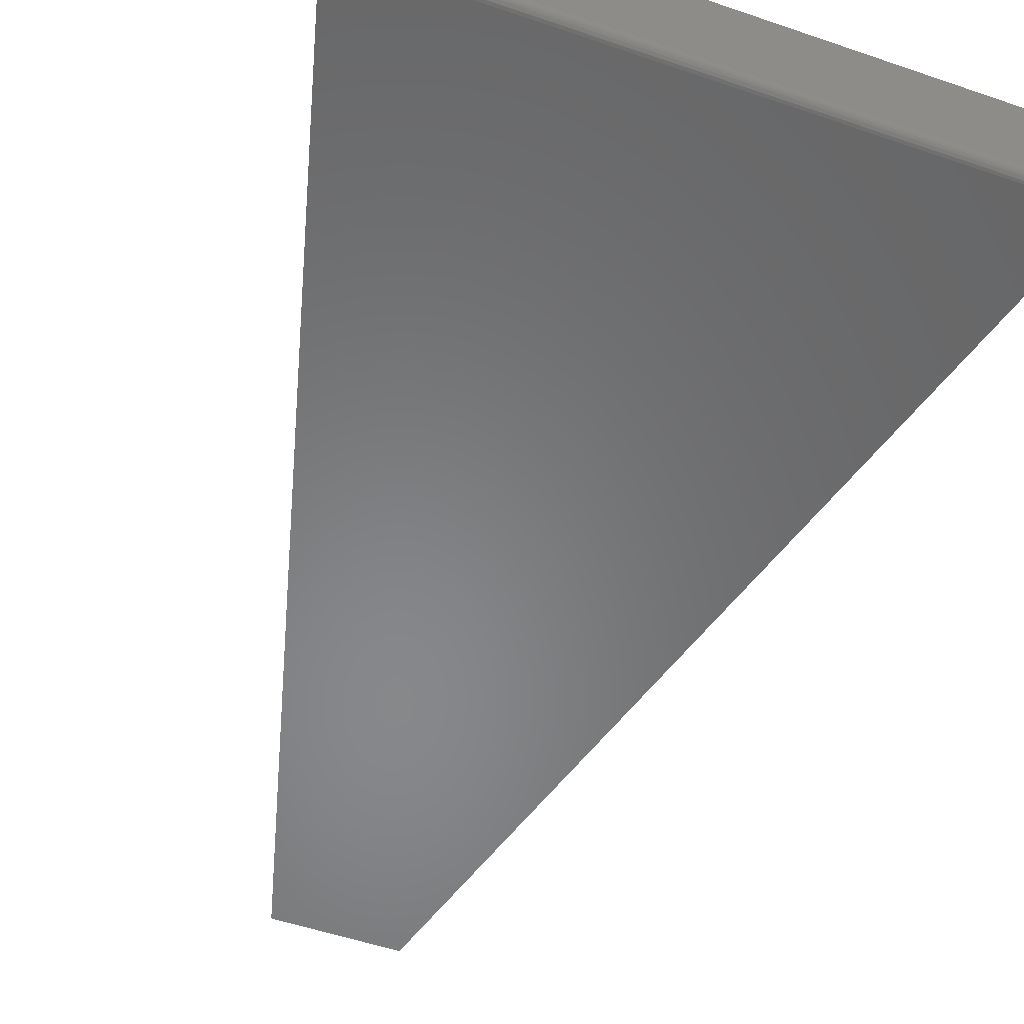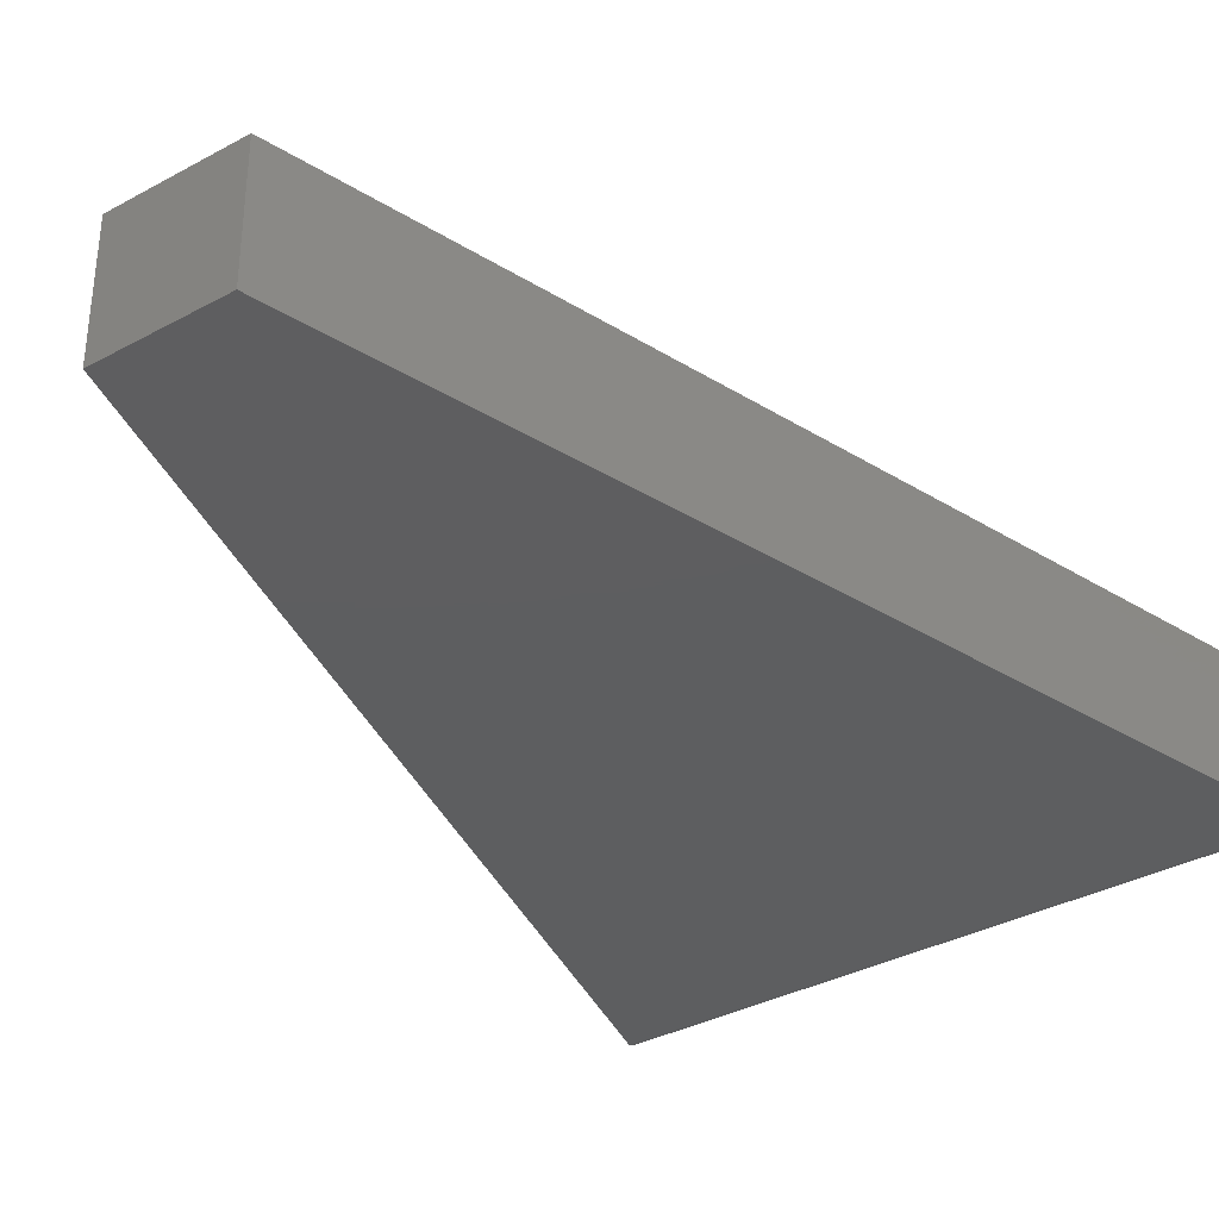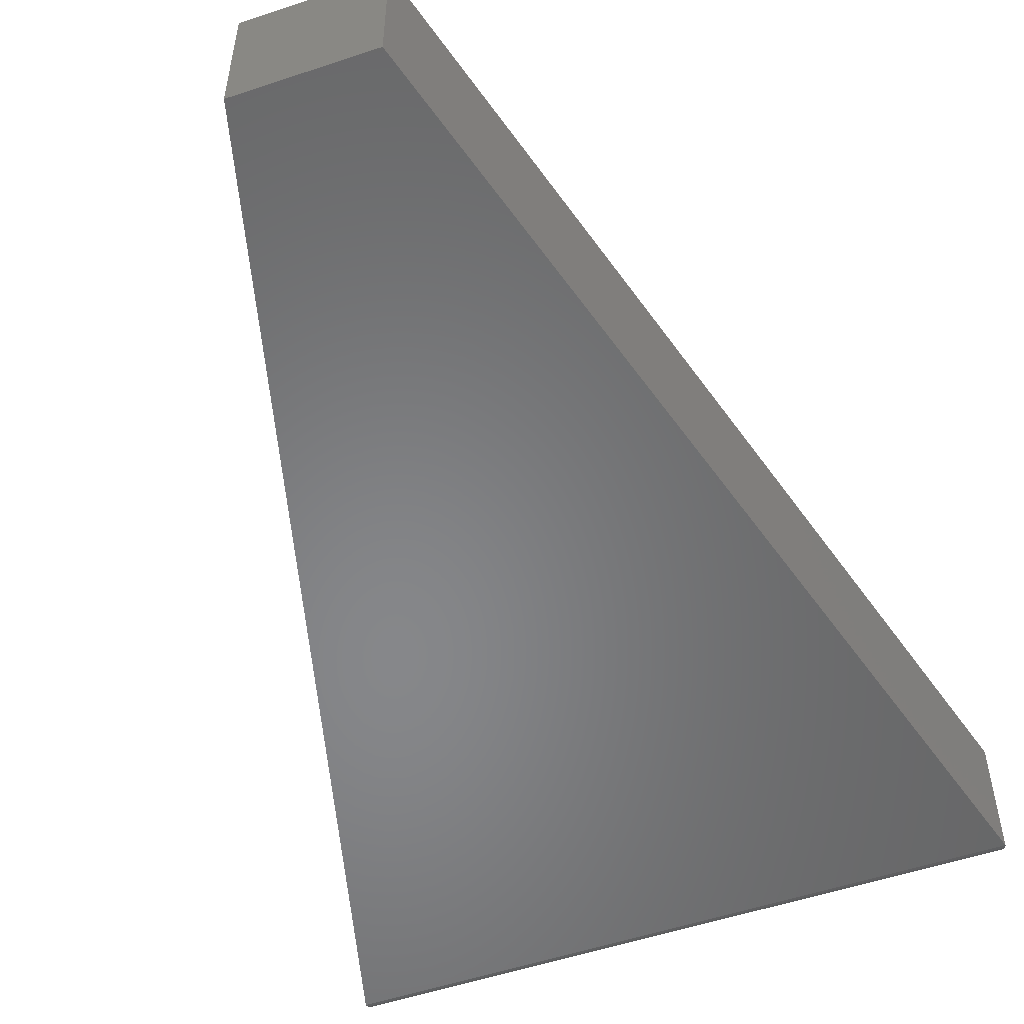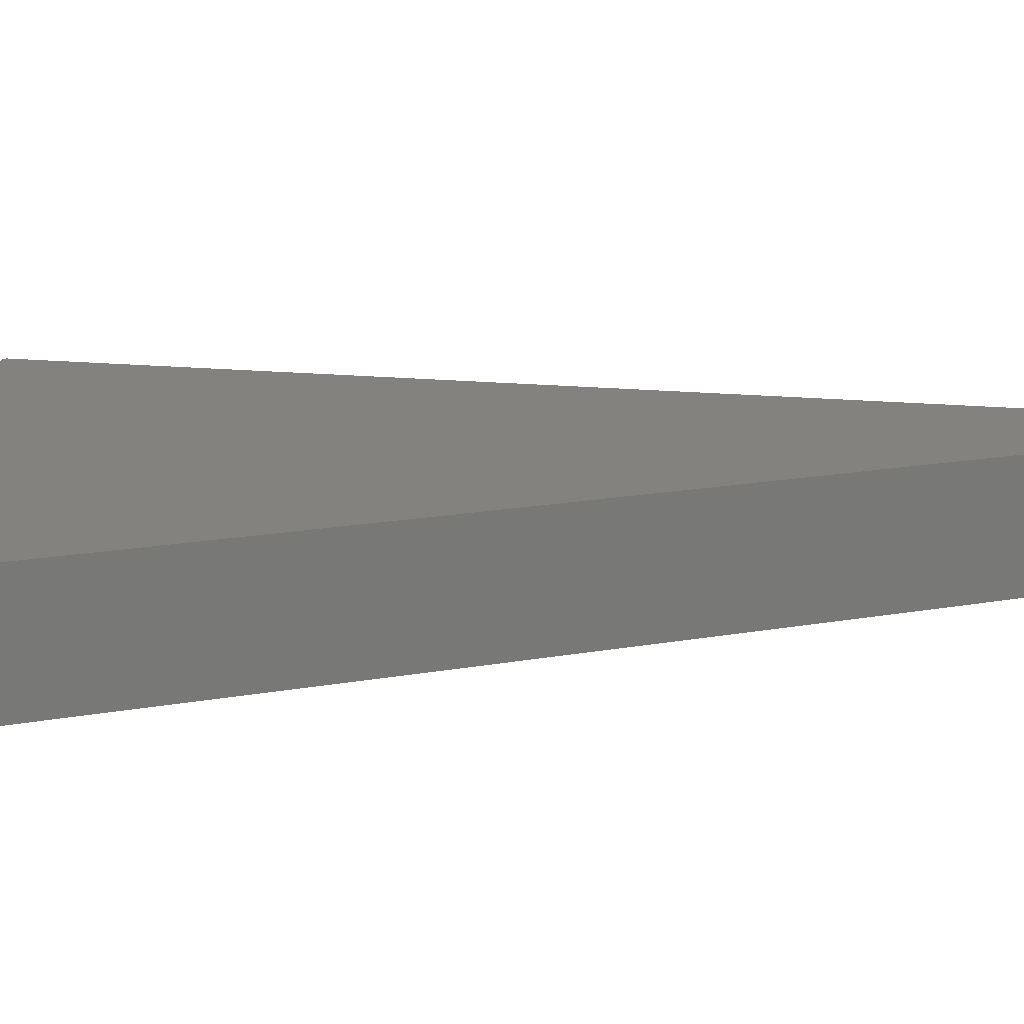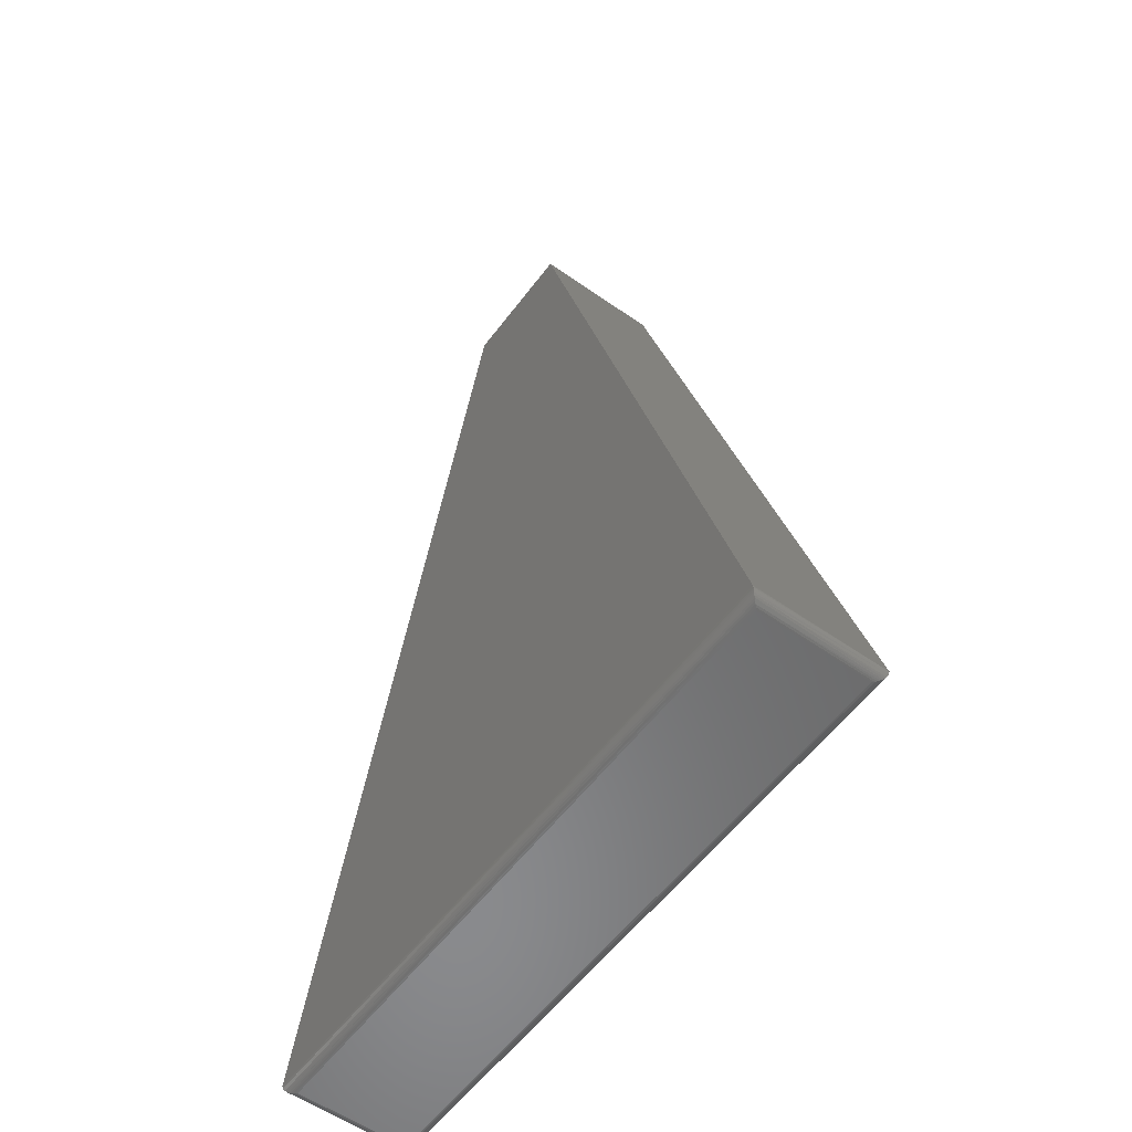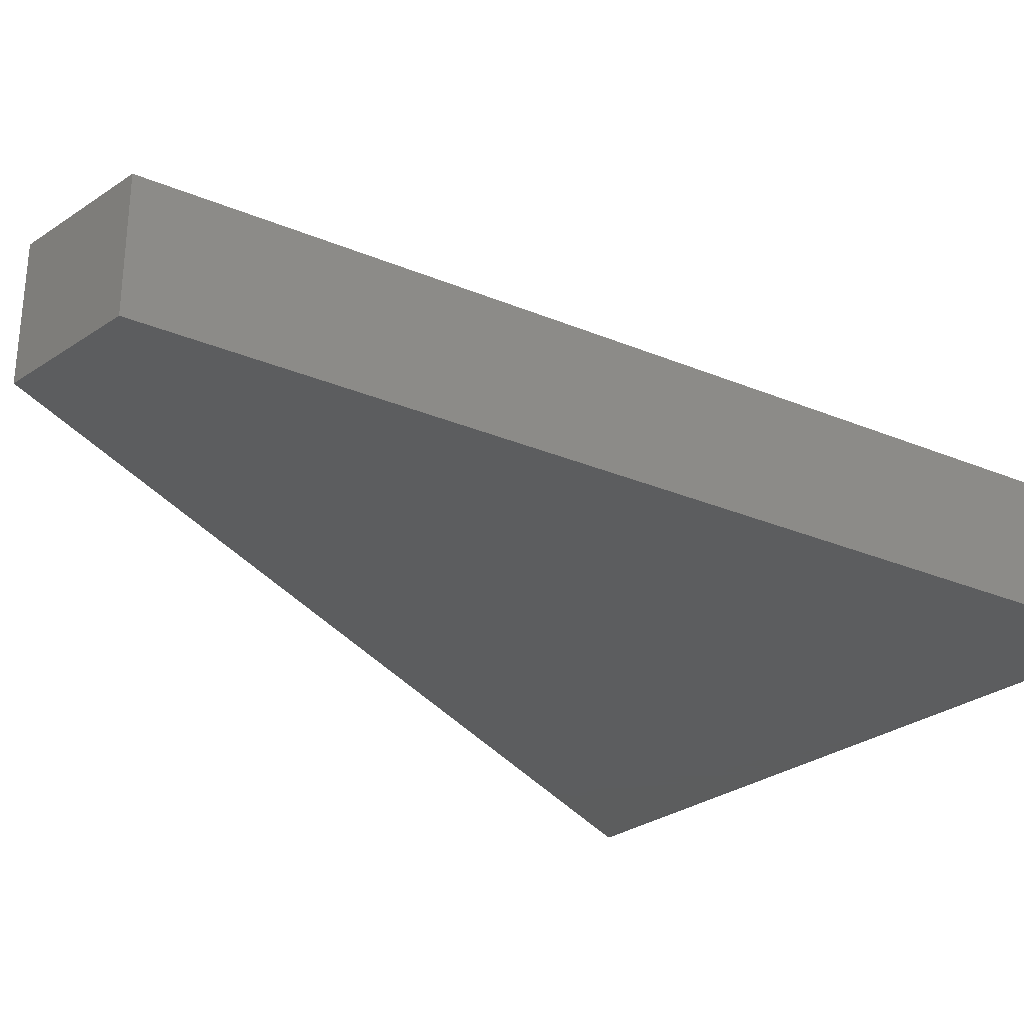
<metadata>
{"format":"stl","ext":"stl","renderer":"f3d","projection":"perspective","resolution":1024,"background":"white","views":[{"elev":-54.3,"azim":-19.9,"up":"+Z"},{"elev":-35.1,"azim":-144.1,"up":"+Z"},{"elev":-53.8,"azim":-160.4,"up":"+Z"},{"elev":17.7,"azim":86.1,"up":"+Z"},{"elev":-56.3,"azim":53.7,"up":"+Y"},{"elev":-30.5,"azim":-135.7,"up":"+Z"}]}
</metadata>
<code>
# stl→obj: 42 verts, 80 faces
v 0.2499 0.009875 0.1016
v 0.2505 0.007812 0
v 0.04737 0.75 0.1016
v 0.04737 0.75 0
v -0.05263 0.75 0.1016
v -0.2479 0.007812 0.1016
v -0.2479 0.007812 0
v -0.05263 0.75 0
v -0.2399 0 0.09375
v -0.2399 0 0.007812
v 0.2424 0 0.09375
v 0.2424 0 0.007812
v -0.2412 0.000123 0.006432
v 0.2436 9.569e-05 0.006593
v -0.2473 0.005405 0.0003803
v 0.2488 0.003323 0.001419
v -0.2462 0.003261 0.001463
v -0.2445 0.001555 0.003136
v 0.246 0.0008655 0.004238
v -0.2435 0.0009112 0.004151
v 0.2448 0.0003863 0.005386
v -0.2424 0.0004226 0.005278
v 0.2499 0.005594 0.0003217
v -0.2454 0.002344 0.002233
v 0.248 0.002351 0.002226
v 0.247 0.001525 0.003175
v 0.2439 0.0001544 0.0953
v 0.2499 0.00557 0.1012
v 0.2494 0.004259 0.1007
v 0.2486 0.003073 0.09996
v 0.2477 0.002043 0.09902
v 0.2465 0.001196 0.0979
v 0.2453 0.0005586 0.09665
v 0.2502 0.00843 0.1015
v 0.2502 0.006974 0.1015
v -0.2411 9.569e-05 0.09497
v -0.2423 0.0003863 0.09618
v -0.2434 0.0008655 0.09732
v -0.2445 0.001525 0.09839
v -0.2455 0.002351 0.09934
v -0.2463 0.003323 0.1001
v -0.2474 0.005594 0.1012
f 1 2 3
f 3 2 4
f 5 6 3
f 3 6 1
f 7 8 2
f 2 8 4
f 5 8 6
f 6 8 7
f 9 10 11
f 11 10 12
f 12 13 14
f 12 10 13
f 15 16 17
f 18 19 20
f 19 21 20
f 20 21 22
f 22 21 14
f 22 14 13
f 7 2 15
f 15 2 23
f 15 23 16
f 17 16 24
f 24 16 25
f 24 25 18
f 18 25 26
f 18 26 19
f 11 14 27
f 11 12 14
f 23 28 29
f 23 29 30
f 23 30 16
f 31 32 33
f 26 31 33
f 26 33 19
f 33 21 19
f 33 27 14
f 33 14 21
f 2 1 34
f 2 34 35
f 2 35 28
f 2 28 23
f 31 26 30
f 30 26 25
f 30 25 16
f 9 27 36
f 9 11 27
f 27 33 36
f 36 33 37
f 33 38 37
f 33 32 39
f 39 38 33
f 40 39 32
f 41 30 29
f 41 29 42
f 42 29 28
f 42 28 35
f 6 42 35
f 6 35 34
f 6 34 1
f 30 41 31
f 31 41 40
f 31 40 32
f 10 36 13
f 10 9 36
f 36 37 13
f 13 37 22
f 22 37 38
f 22 38 20
f 20 38 39
f 20 39 18
f 18 39 24
f 24 39 40
f 24 40 17
f 17 40 41
f 17 41 42
f 6 7 42
f 42 7 15
f 42 15 17
f 4 8 3
f 3 8 5

</code>
